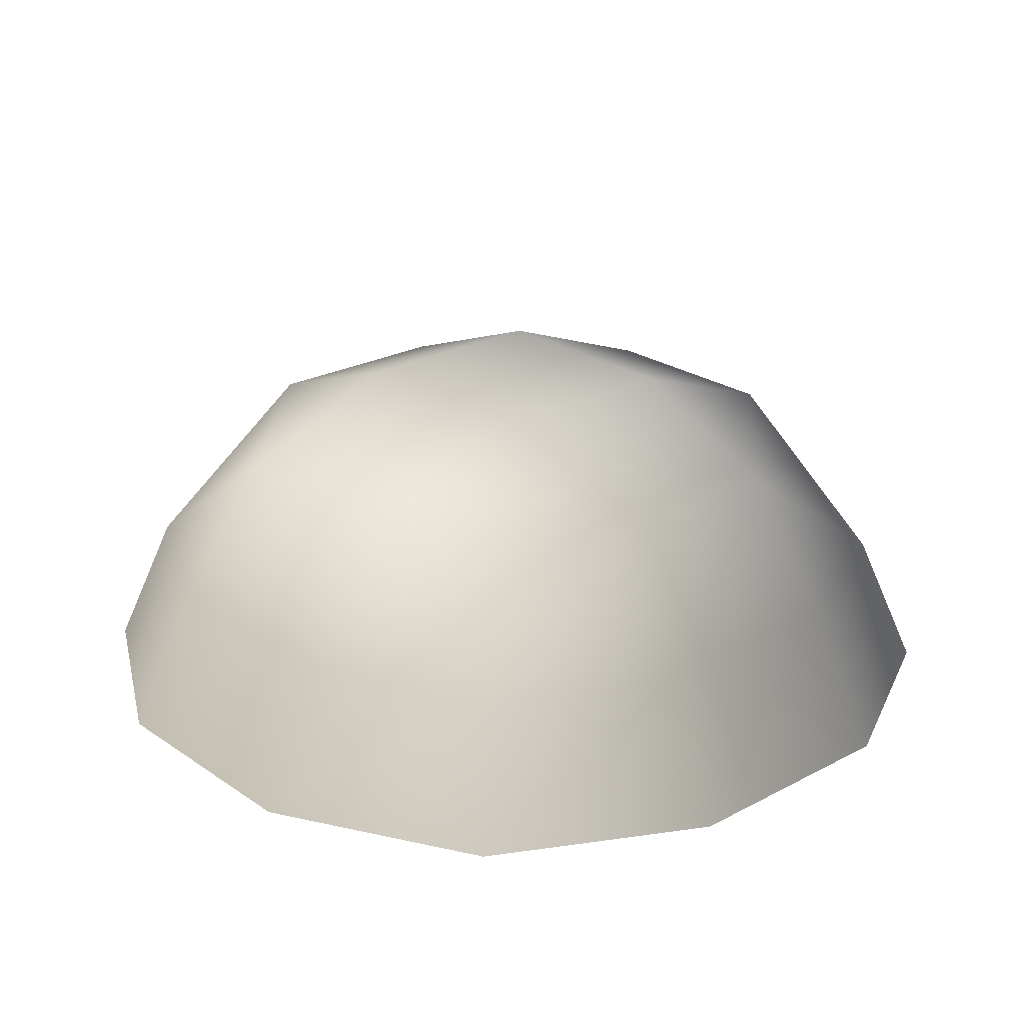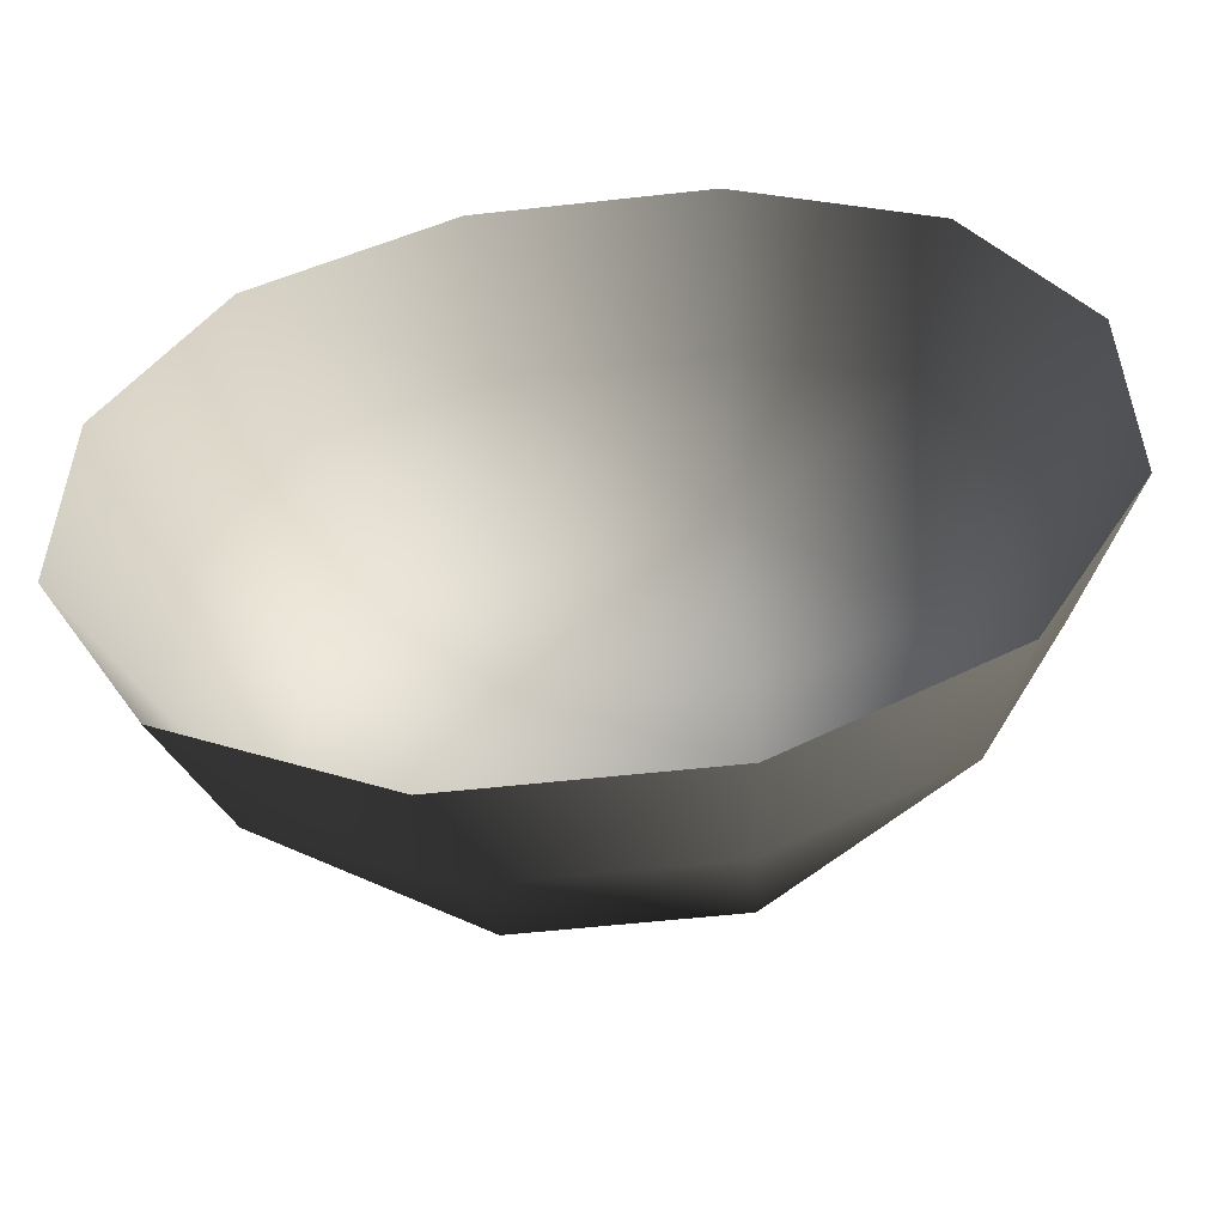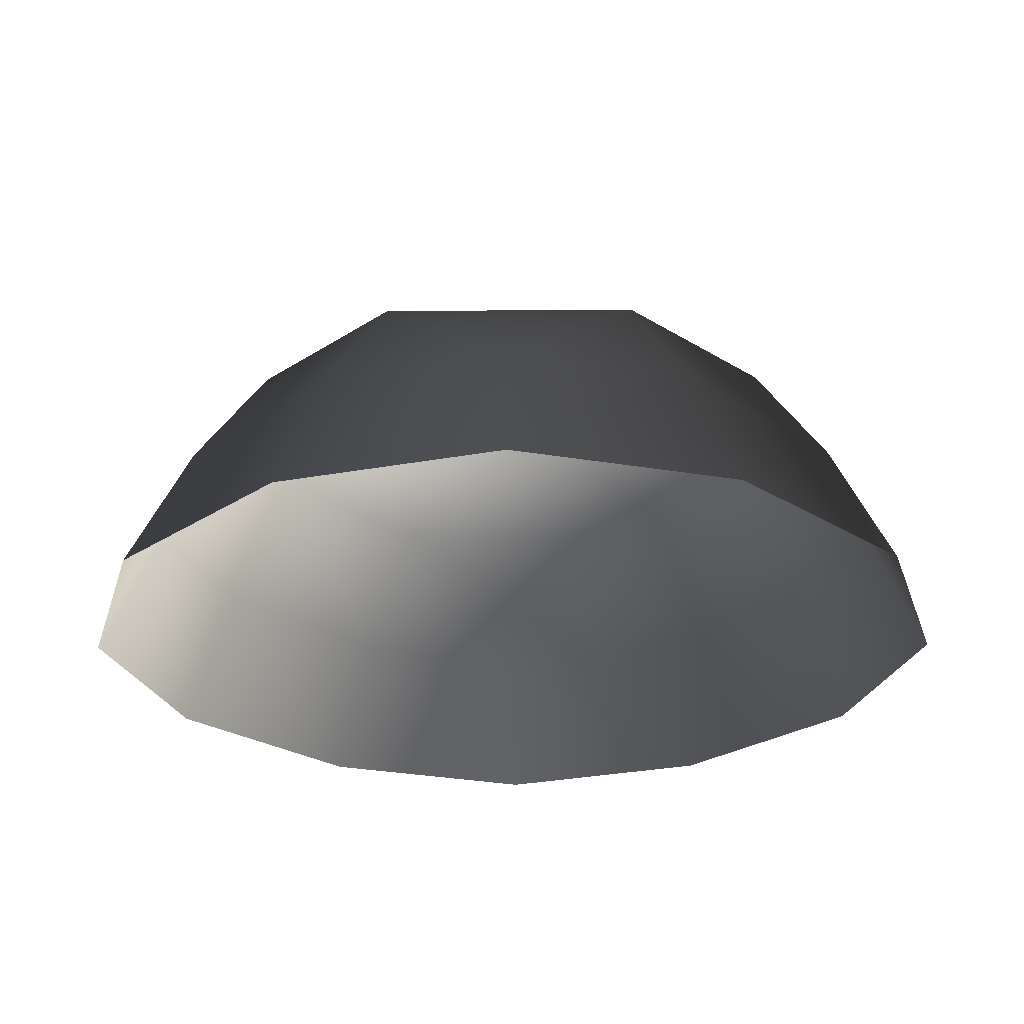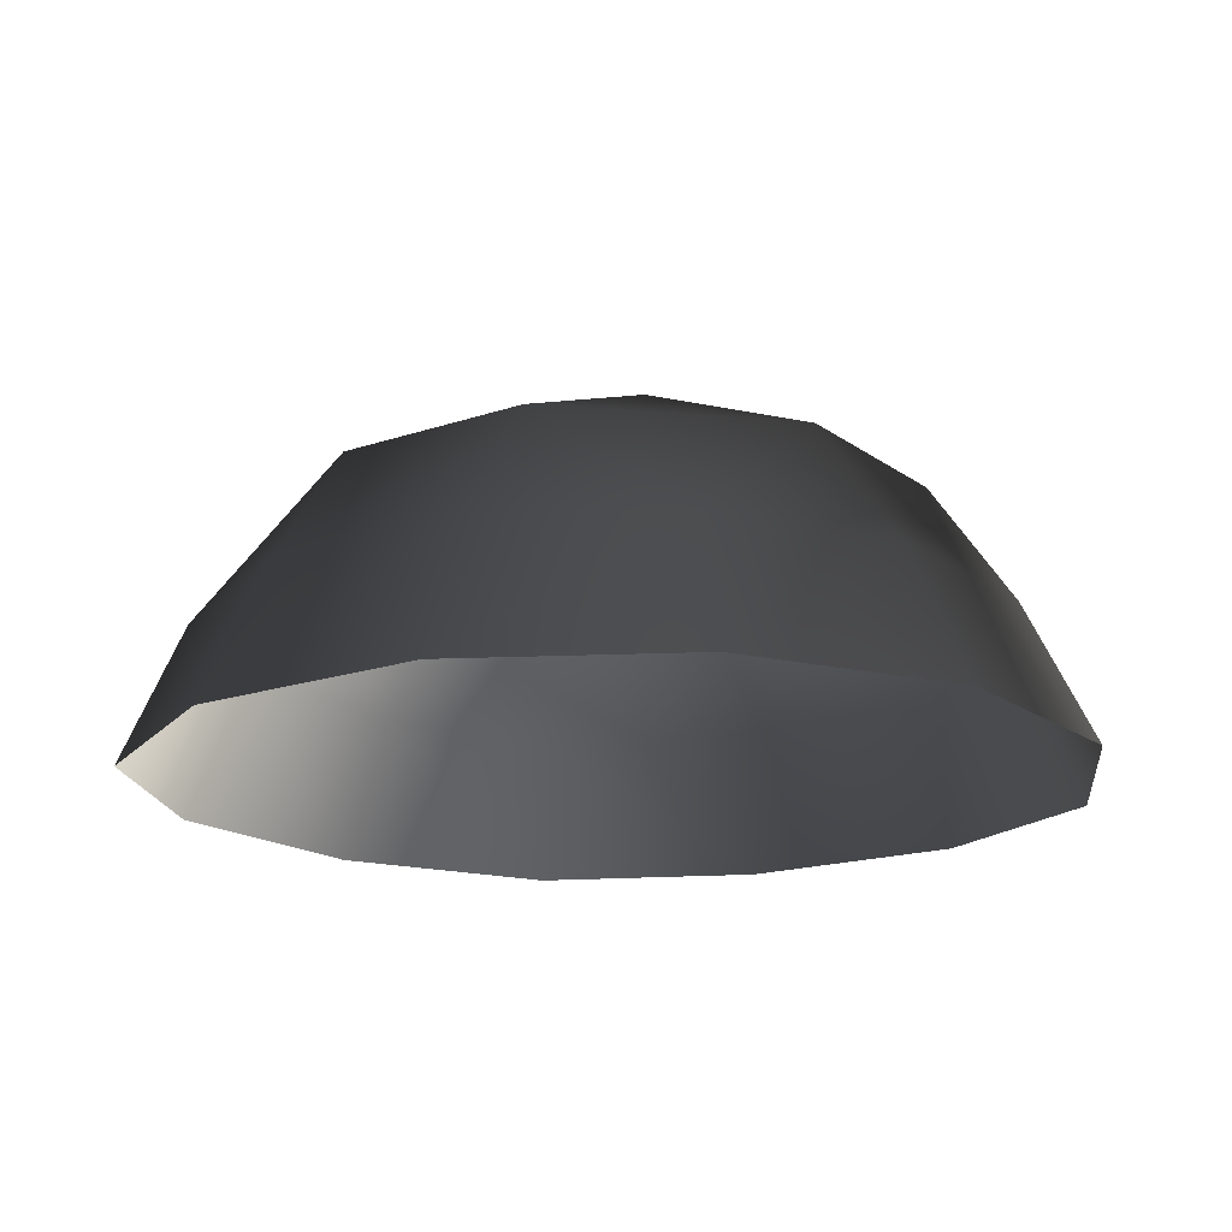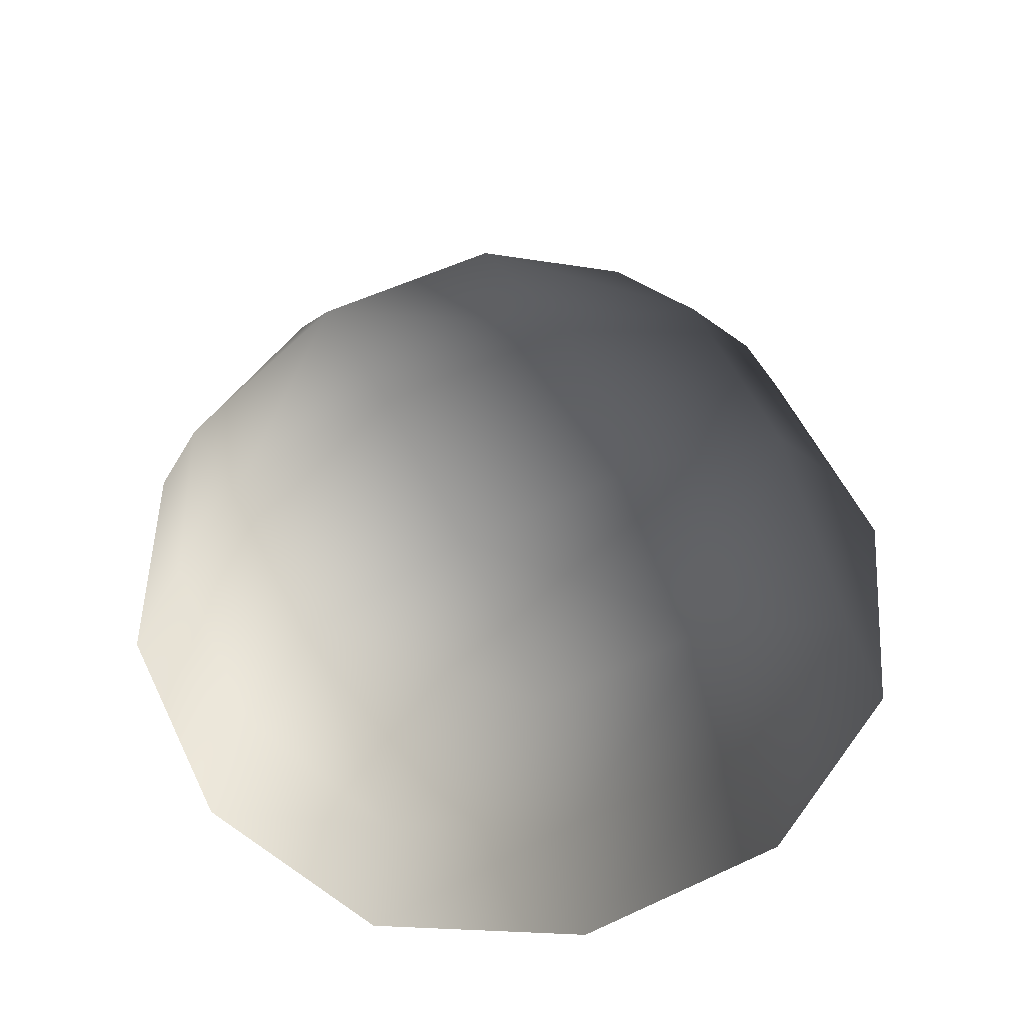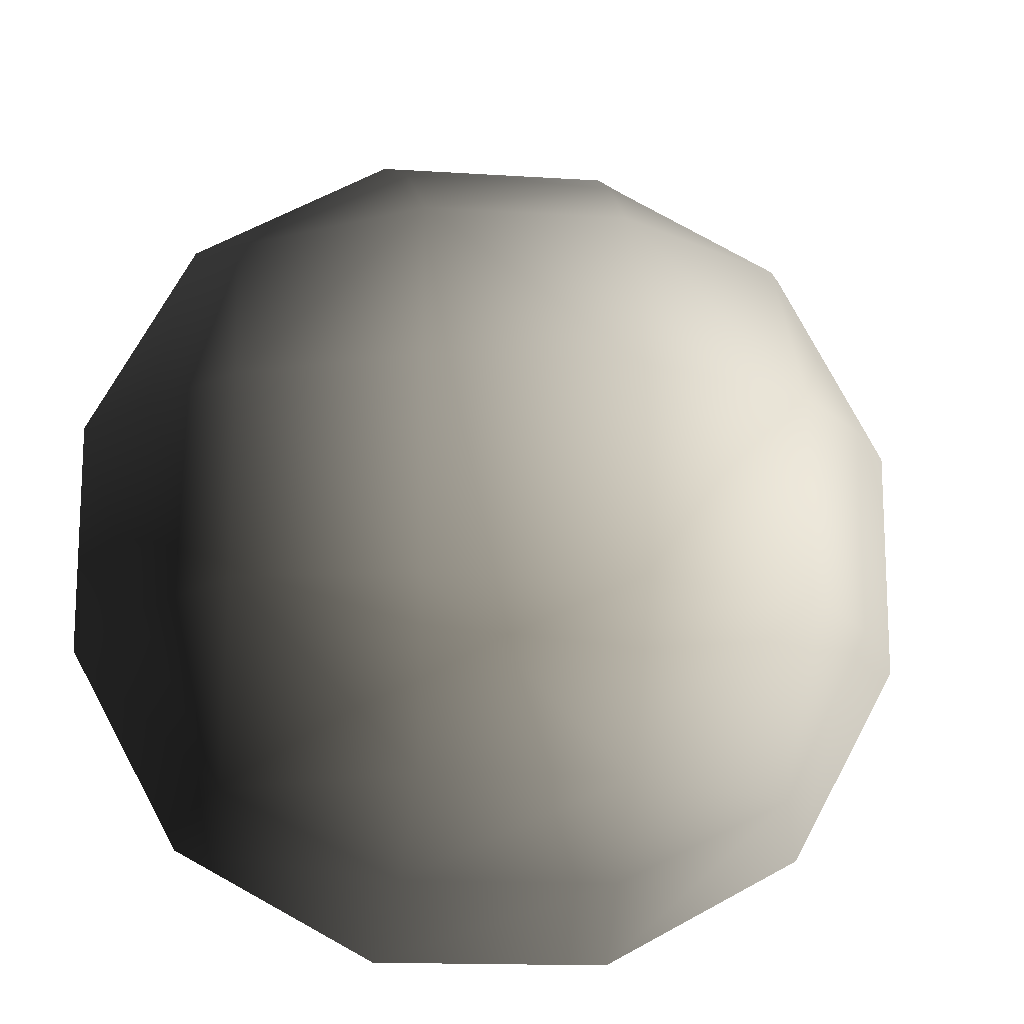
<metadata>
{"format":"obj","ext":"obj","renderer":"f3d","projection":"perspective","resolution":1024,"background":"white","views":[{"elev":23.9,"azim":138.5,"up":"+Z"},{"elev":-55.2,"azim":-173.3,"up":"+Y"},{"elev":-26.6,"azim":-44.4,"up":"+Z"},{"elev":-16.9,"azim":-55.1,"up":"+Z"},{"elev":56.9,"azim":154.3,"up":"+Z"},{"elev":-15.3,"azim":-7.8,"up":"+Y"}]}
</metadata>
<code>
v -5.014 1.795 2.028
v -5.025 5.025 -0.3002
v -1.795 5.014 2.028
v -1.9 6.545 -0.1941
v 1.9 6.545 -0.1941
v 1.795 5.014 2.028
v 1.902 1.902 3.178
v -1.902 1.902 3.178
v 1.902 -1.902 3.178
v -1.902 -1.902 3.178
v 1.795 -5.014 2.028
v -1.795 -5.014 2.028
v 5.014 -1.795 2.028
v 5.025 -5.025 -0.3002
v 5.014 1.795 2.028
v 5.025 5.025 -0.3002
v -5.014 -1.795 2.028
v -6.545 1.9 -0.1941
v -6.545 -1.9 -0.1941
v -7.74 2.142 -2.693
v -7.74 -2.142 -2.693
v -5.025 -5.025 -0.3002
v -5.771 -5.771 -2.722
v 6.545 -1.9 -0.1941
v 6.545 1.9 -0.1941
v 7.74 -2.142 -2.693
v 7.74 2.142 -2.693
v 5.771 5.771 -2.722
v -1.9 -6.545 -0.1941
v 1.9 -6.545 -0.1941
v -2.142 -7.74 -2.693
v 2.142 -7.74 -2.693
v 5.771 -5.771 -2.722
v 2.142 7.74 -2.693
v -2.142 7.74 -2.693
v -5.771 5.771 -2.722
g Rock_single_t1(Clone)_33260_540
f 1 3 2
f 4 2 3
f 3 5 4
f 3 6 5
f 7 6 3
f 7 3 8
f 8 3 1
f 9 7 8
f 9 8 10
f 10 8 1
f 11 9 10
f 11 10 12
f 13 7 9
f 9 11 13
f 13 11 14
f 13 15 7
f 7 15 6
f 6 15 16
f 5 6 16
f 10 17 12
f 10 1 17
f 17 1 18
f 17 18 19
f 19 18 20
f 19 20 21
f 22 12 17
f 22 19 21
f 19 22 17
f 22 21 23
f 15 13 24
f 24 13 14
f 15 24 25
f 25 16 15
f 25 24 26
f 25 26 27
f 16 25 27
f 16 27 28
f 29 22 23
f 29 12 22
f 11 12 29
f 11 29 30
f 30 29 31
f 29 23 31
f 30 31 32
f 30 14 11
f 14 30 32
f 14 32 33
f 24 33 26
f 24 14 33
f 5 28 34
f 4 5 34
f 4 34 35
f 2 4 35
f 2 35 36
f 5 16 28
f 18 2 36
f 18 36 20
f 18 1 2

</code>
